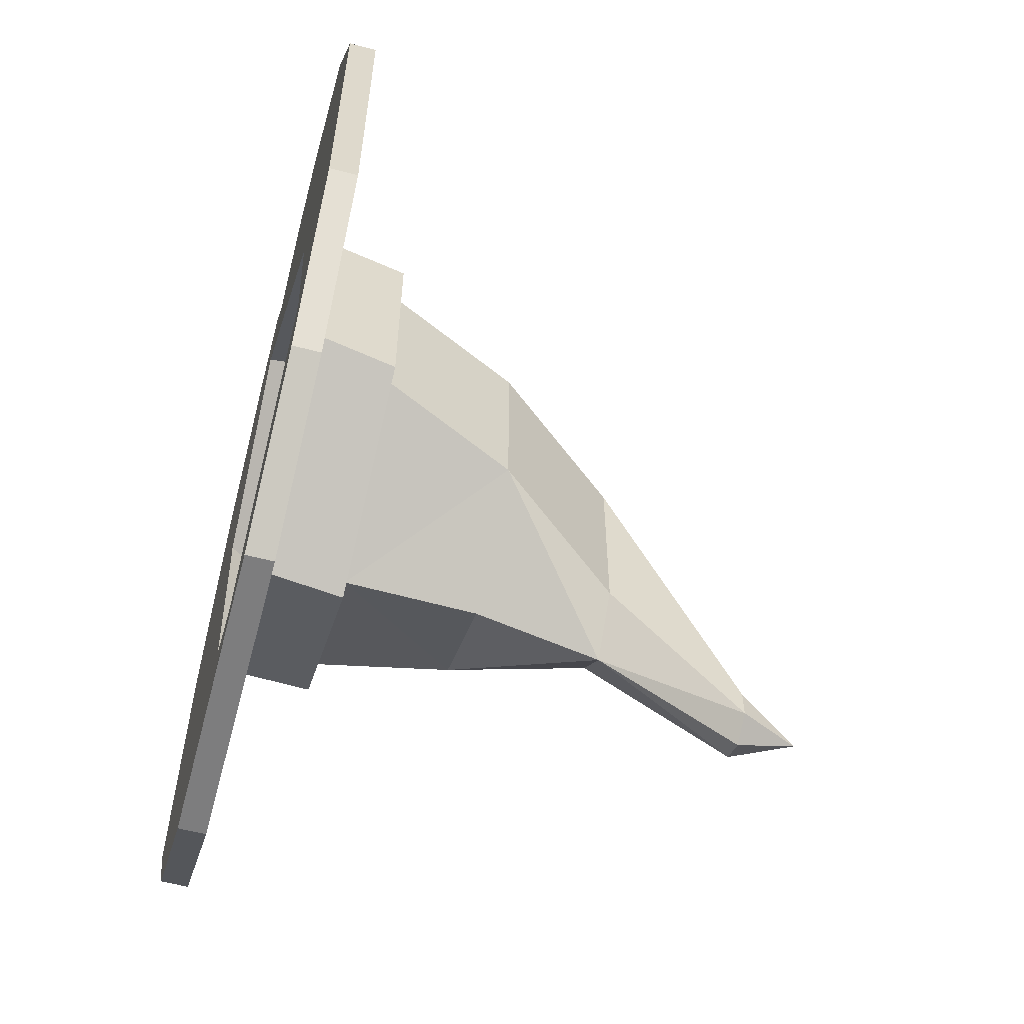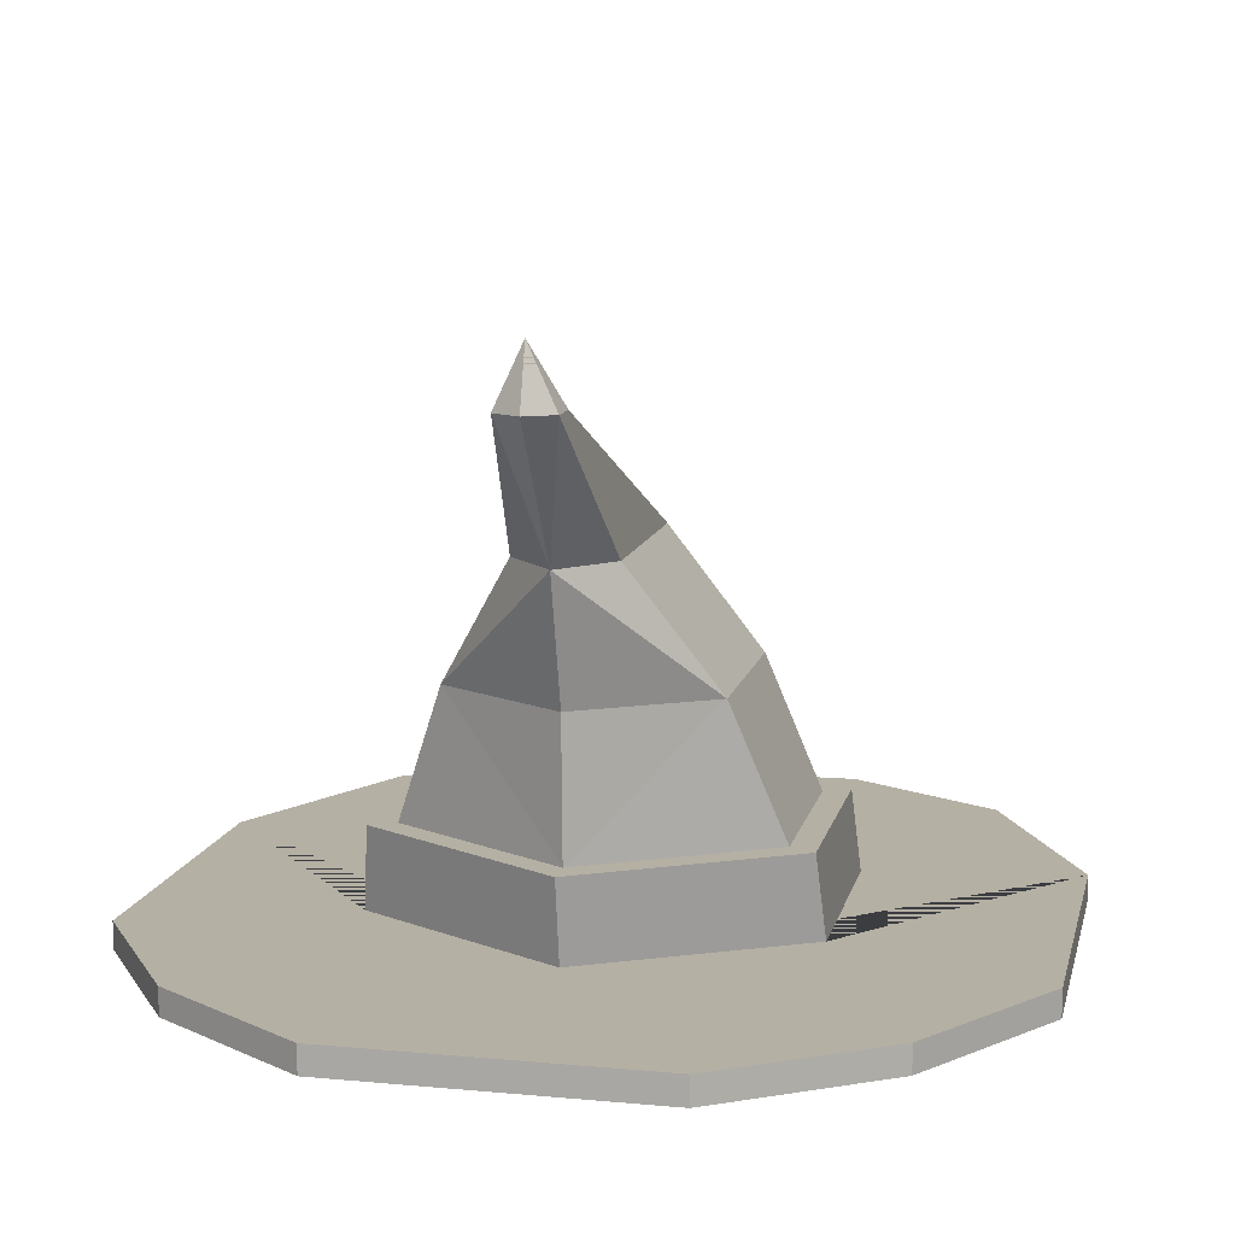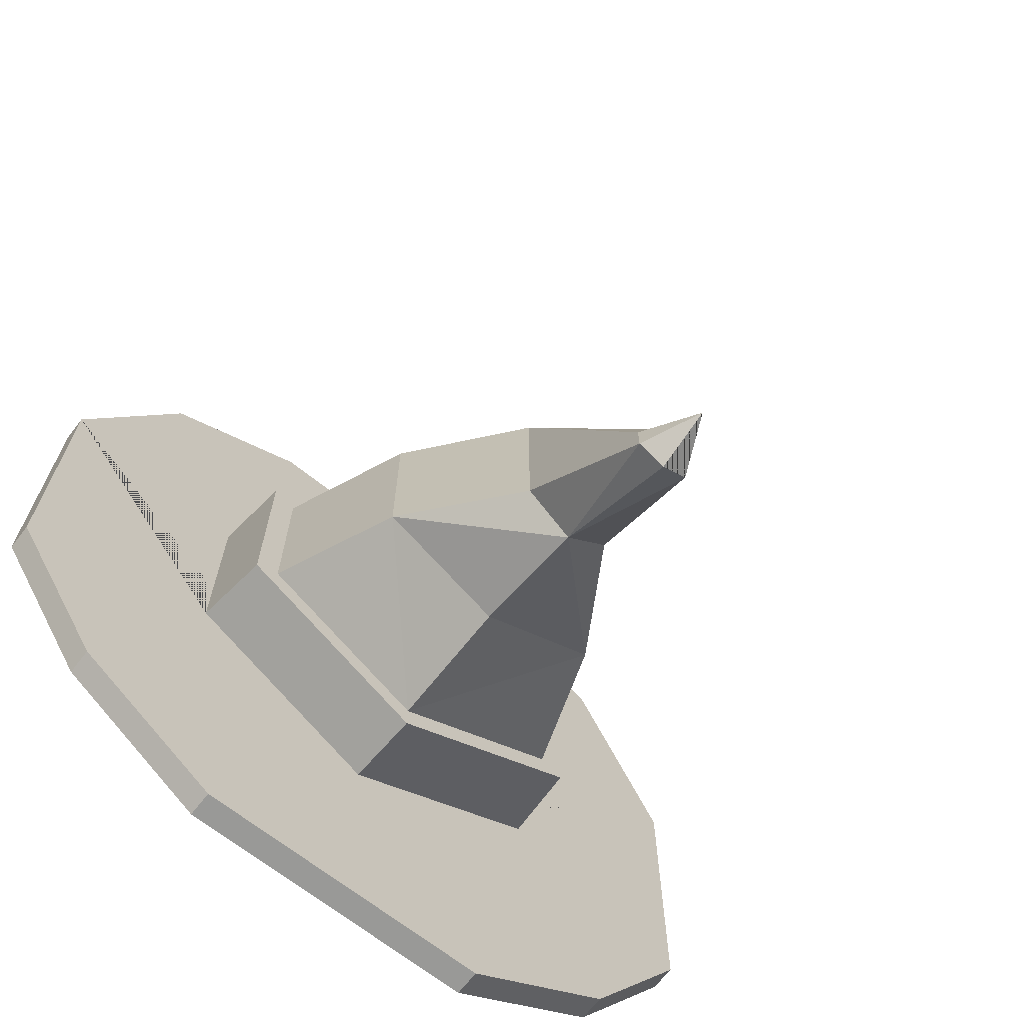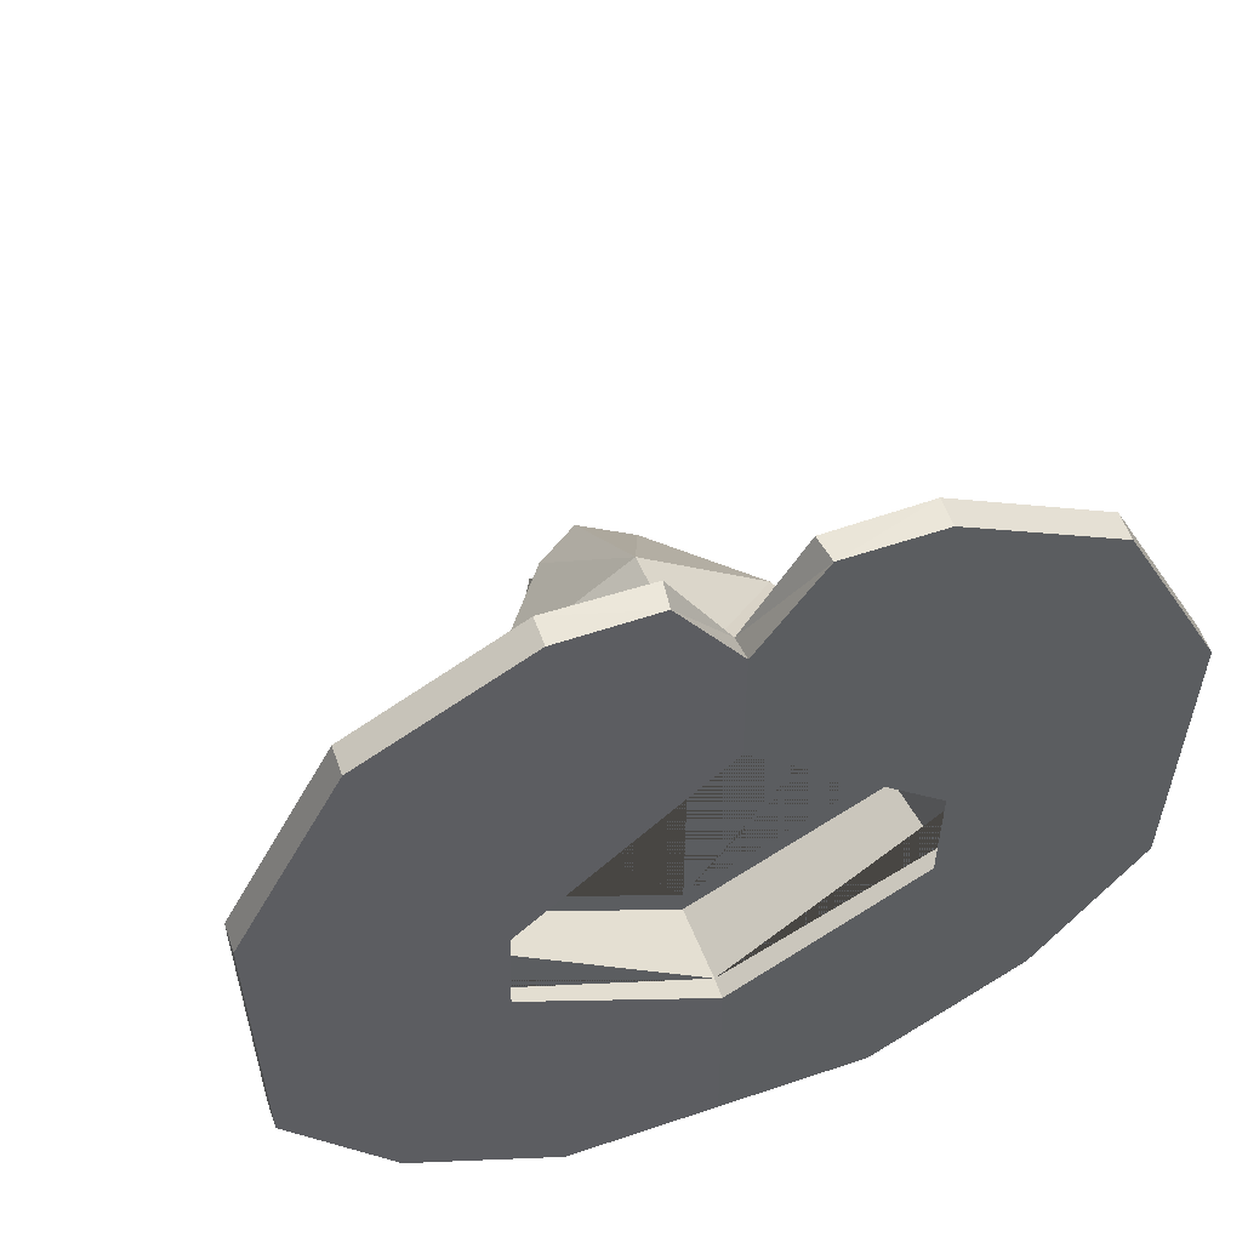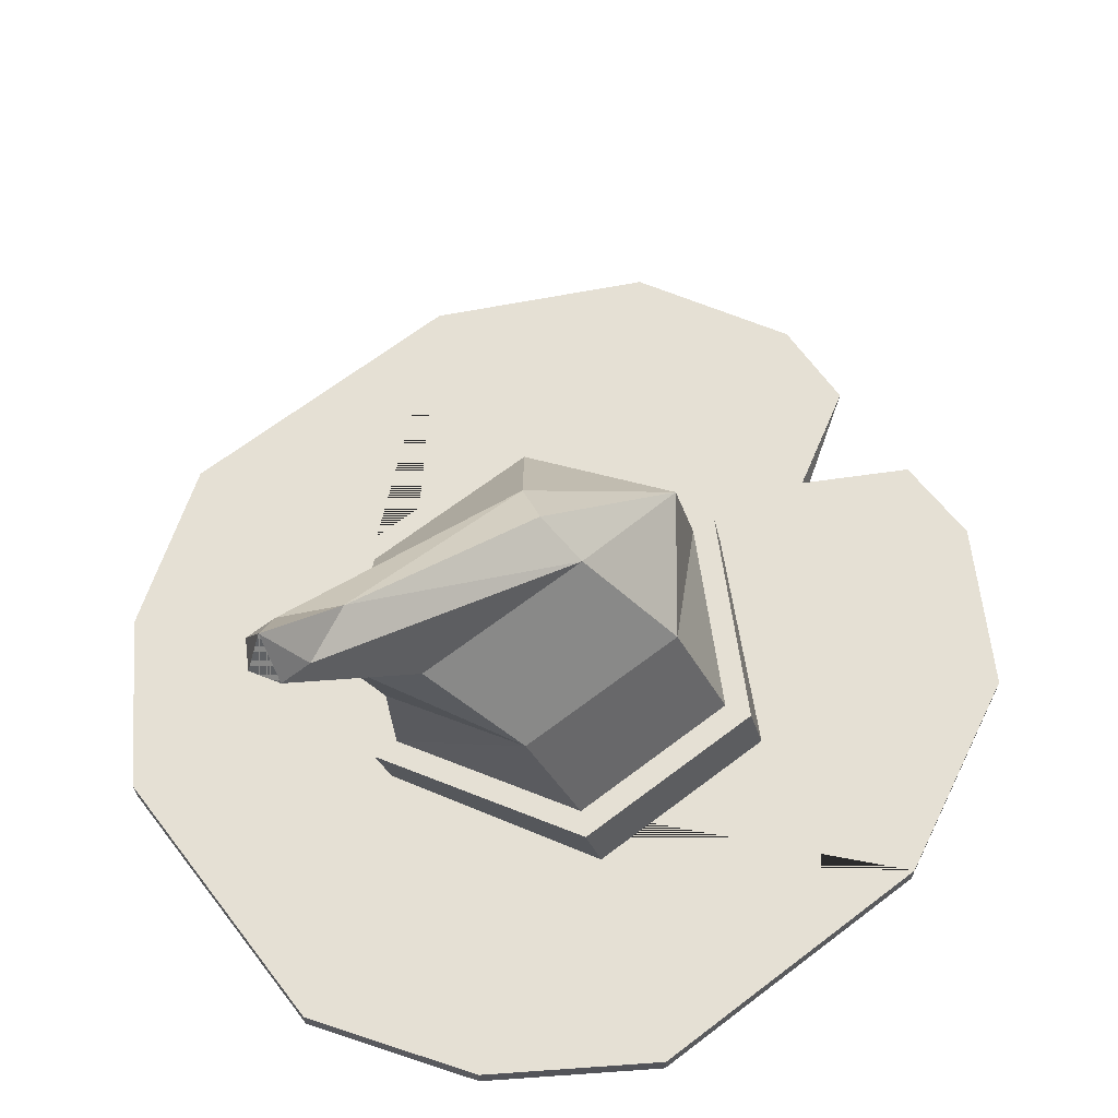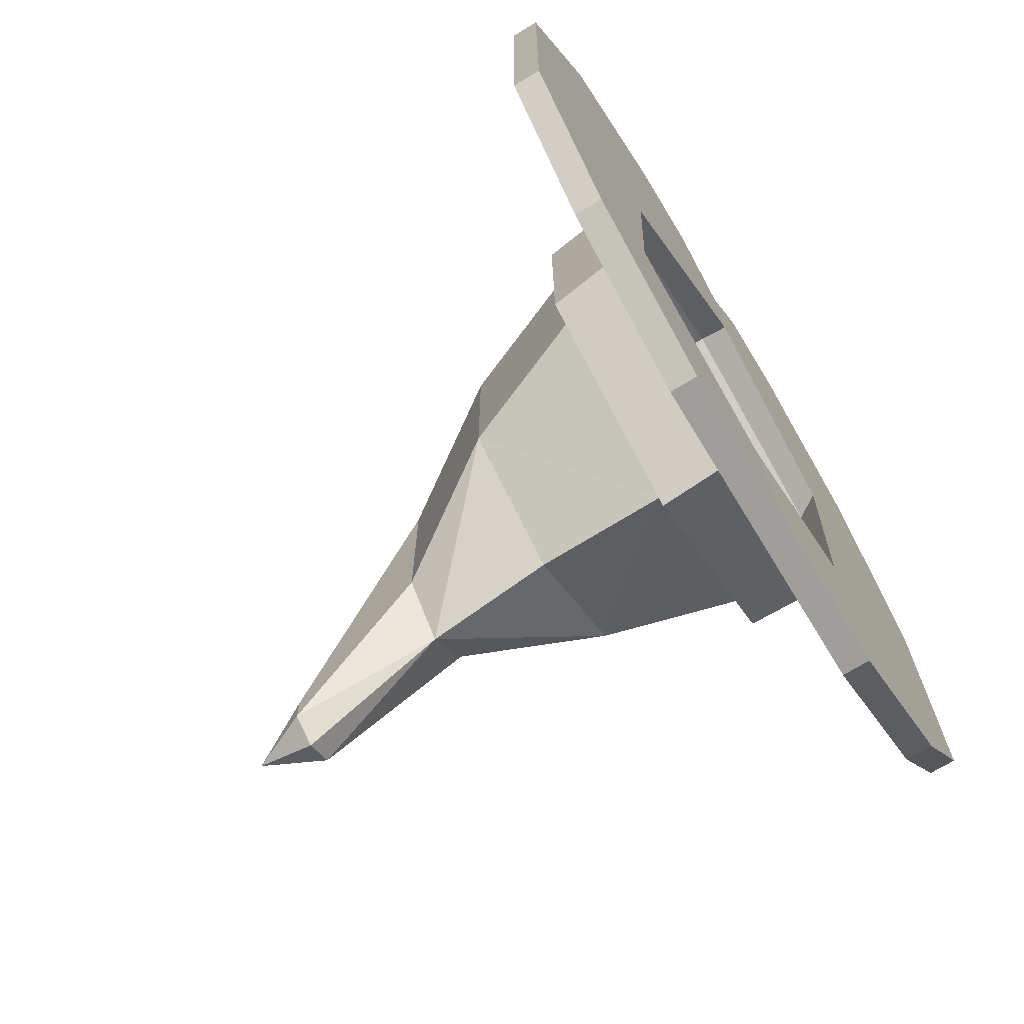
<metadata>
{"format":"obj","ext":"obj","renderer":"f3d","projection":"perspective","resolution":1024,"background":"white","views":[{"elev":-59.2,"azim":75.2,"up":"+Z"},{"elev":11.6,"azim":-167.4,"up":"+Y"},{"elev":-68.8,"azim":142.0,"up":"+Z"},{"elev":56.4,"azim":-19.4,"up":"+Z"},{"elev":65.8,"azim":-127.5,"up":"+Y"},{"elev":-70.8,"azim":-58.7,"up":"+Z"}]}
</metadata>
<code>
o Cube.001
v 0.5968 -0.7987 -0.321
v 0.5968 -0.7987 0.2984
v 0.5745 -0.5594 -0.3642
v 0.5745 -0.5594 0.2552
v 0.5027 -0.5594 -0.3268
v 0.5027 -0.5594 0.2152
v 0 -0.5594 -0.7054
v 0 -0.7987 -0.6622
v 0 -0.7987 0.6189
v -0.5968 -0.7987 -0.321
v -0.5968 -0.7987 0.2984
v 0 -0.5594 0.5757
v -0.5745 -0.5594 -0.3642
v -0.5745 -0.5594 0.2552
v 0 -0.5594 -0.6253
v -0.5027 -0.5594 -0.3268
v 0 -0.5594 0.4957
v -0.5027 -0.5594 0.2152
f 1 8 7 3
f 1 3 4 2
f 2 4 12 9
f 15 5 6 17 12 4 3 7
f 10 13 7 8
f 10 11 14 13
f 11 9 12 14
f 15 7 13 14 12 17 18 16
o Cube
v 1.194 -0.8765 -0.5467
v 1.194 -0.8765 0.3993
v 1.194 -0.7987 -0.5467
v 1.194 -0.7987 0.3993
v 0.8941 -0.7987 1
v 0.8941 -0.8765 1
v 0.8941 -0.8765 -1
v 0.8941 -0.7987 -1
v 0.447 -0.7987 1.26
v 0.447 -0.8765 1.26
v 0.447 -0.7987 -1.303
v 0.447 -0.8765 -1.303
v 0.5968 -0.7987 -0.321
v 0.5968 -0.7987 0.2984
v 0.5027 -0.5594 -0.3268
v 0.3601 -0.1718 0.1267
v 0.3601 -0.1718 -0.4153
v 0.5027 -0.5594 0.2152
v 0.1351 0.1892 -0.04523
v 0.1351 0.1892 -0.5872
v 0.07809 0.5823 -0.8719
v 0.07809 0.5823 -0.9619
v 0.1676 -0.7987 1.252
v 0.1782 -0.8765 1.26
v 0.5522 -0.8675 0.3015
v 0.5627 -0.8514 -0.3181
v -1.194 -0.8765 -0.5467
v -1.194 -0.8765 0.3993
v 0 -0.8765 -1.303
v -1.194 -0.7987 -0.5467
v -1.194 -0.7987 0.3993
v 0 -0.7987 -1.303
v -0.8941 -0.7987 1
v -0.8941 -0.8765 1
v -0.8941 -0.8765 -1
v -0.8941 -0.7987 -1
v -0.447 -0.7987 1.26
v -0.447 -0.8765 1.26
v -0.447 -0.7987 -1.303
v -0.447 -0.8765 -1.303
v 0 -0.7987 -0.6622
v 0 -0.7987 0.6189
v -0.5968 -0.7987 -0.321
v -0.5968 -0.7987 0.2984
v 0 -0.5594 -0.6253
v -0.5027 -0.5594 -0.3268
v -0.3601 -0.1718 0.1267
v 0 -0.1718 0.4072
v -0.3601 -0.1718 -0.4153
v 0 -0.1718 -0.6368
v 0 -0.5594 0.4957
v -0.5027 -0.5594 0.2152
v -0.1351 0.1892 -0.04523
v 0 0.3011 -0.08575
v -0.1351 0.1892 -0.5872
v 0 0.1892 -0.737
v -0.07809 0.5823 -0.8719
v 0 0.5823 -0.7112
v -0.07809 0.5823 -0.9619
v 0 0.5823 -1.008
v 0 0.7506 -0.9558
v 0 -0.7987 0.9545
v -0.1676 -0.7987 1.252
v -0.1782 -0.8765 1.26
v 0 -0.8788 0.9844
v 0 -0.8827 0.6016
v -0.5522 -0.8675 0.3015
v -0.5627 -0.8514 -0.3181
v 0 -0.8572 -0.6647
f 42 27 41
f 22 21 26 29 50 59 31 32 60 80 41 27 23
f 19 21 22 20
f 20 22 23 24
f 21 19 25 26
f 24 23 27 28
f 41 80 42
f 47 50 29 30
f 26 25 30 29
f 34 35 38
f 36 34 69
f 38 40 39
f 38 35 74
f 37 72 66
f 37 38 39
f 38 74 40
f 76 37 39
f 72 37 76
f 66 34 37
f 68 74 35
f 40 74 78
f 40 39 76 79 78
f 39 40 79
f 79 76 39
f 79 40 78
f 34 66 69
f 38 37 34
f 34 36 35
f 35 36 33
f 33 63 35
f 63 68 35
f 42 80 83
f 28 27 42
f 32 43 84 60
f 31 44 43 32
f 44 31 59 87
f 19 20 24 28 42 83 84 43 44 87 47 30 25
f 82 81 55
f 49 51 55 81 80 60 62 61 59 50 57 54 48
f 45 46 49 48
f 46 52 51 49
f 48 54 53 45
f 52 56 55 51
f 81 82 80
f 47 58 57 50
f 54 57 58 53
f 65 73 67
f 70 69 65
f 73 75 77
f 73 74 67
f 71 66 72
f 71 75 73
f 73 77 74
f 76 75 71
f 72 76 71
f 66 71 65
f 68 67 74
f 77 78 74
f 77 78 79 76 75
f 75 79 77
f 79 75 76
f 79 78 77
f 65 69 66
f 73 65 71
f 65 67 70
f 67 64 70
f 64 67 63
f 63 67 68
f 82 83 80
f 56 82 55
f 62 60 84 85
f 61 62 85 86
f 86 87 59 61
f 45 53 58 47 87 86 85 84 83 82 56 52 46

</code>
